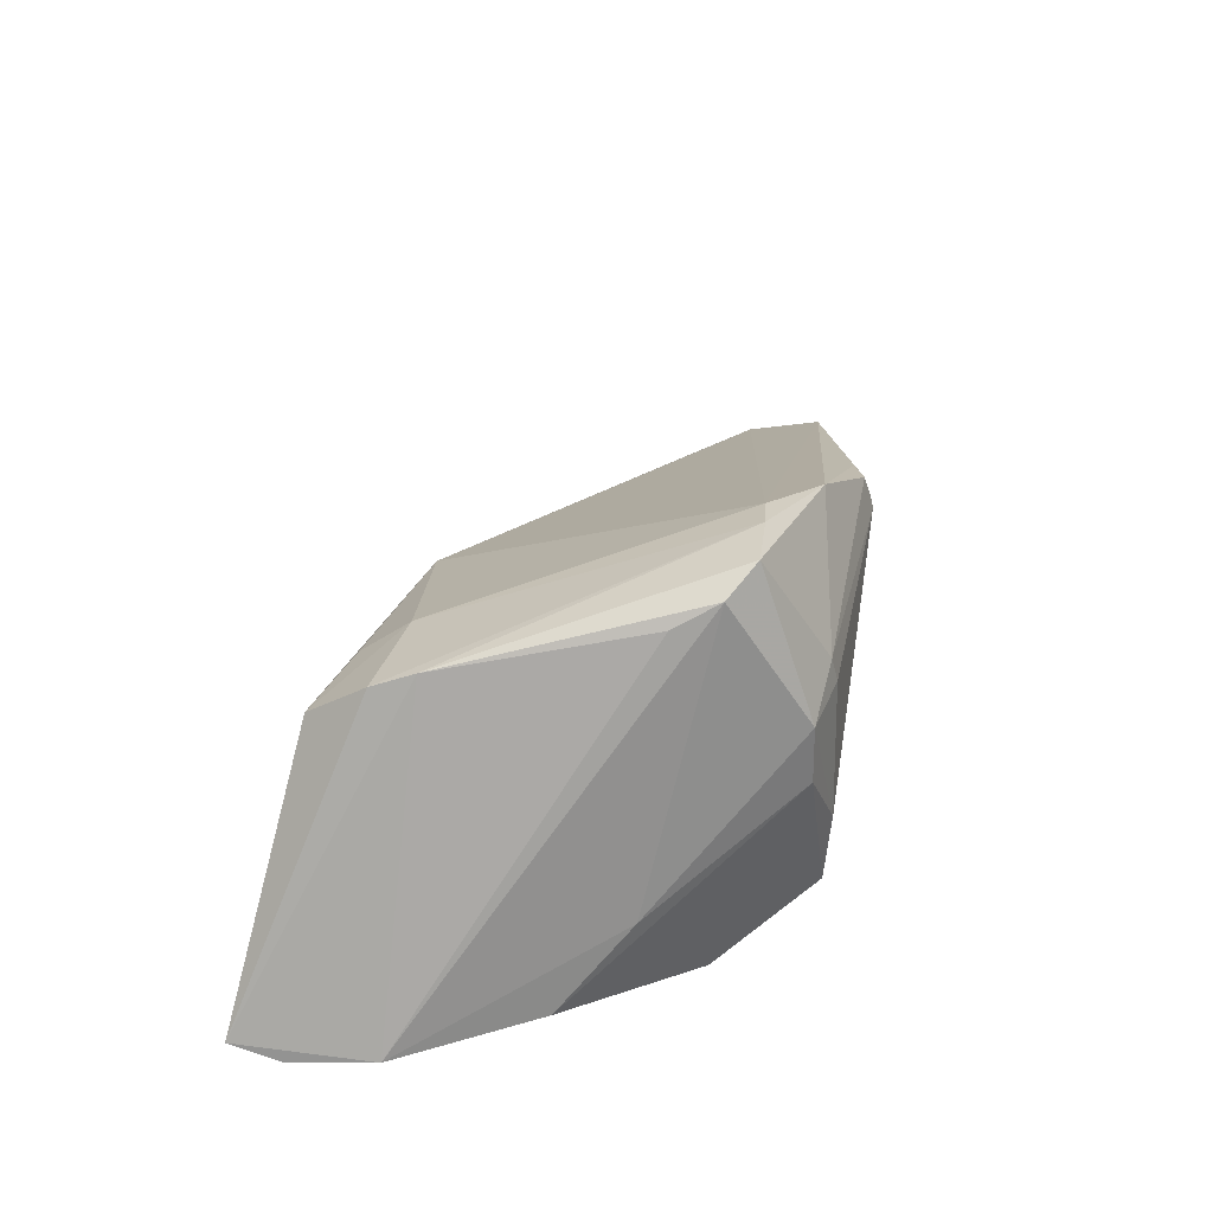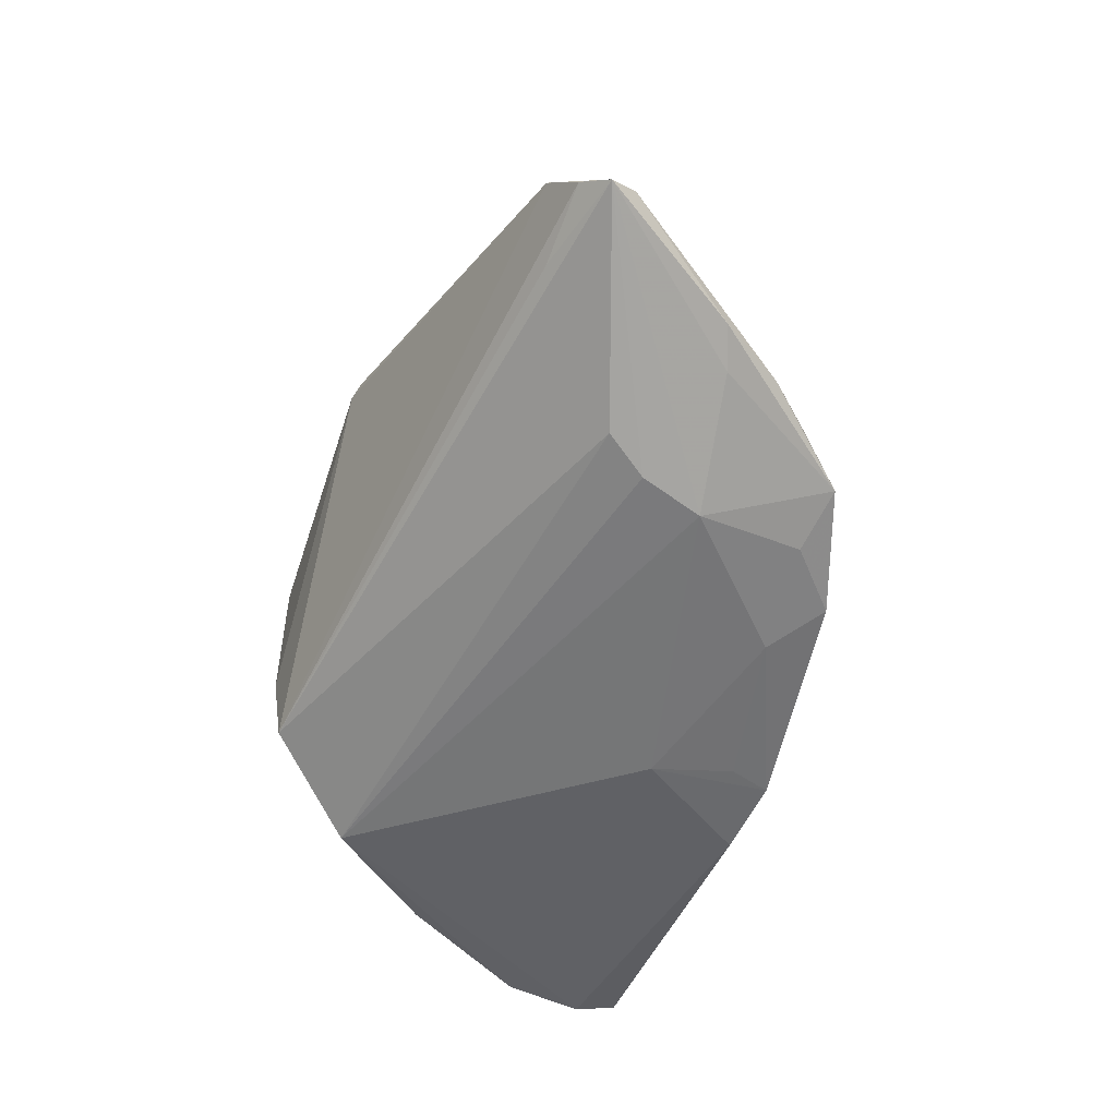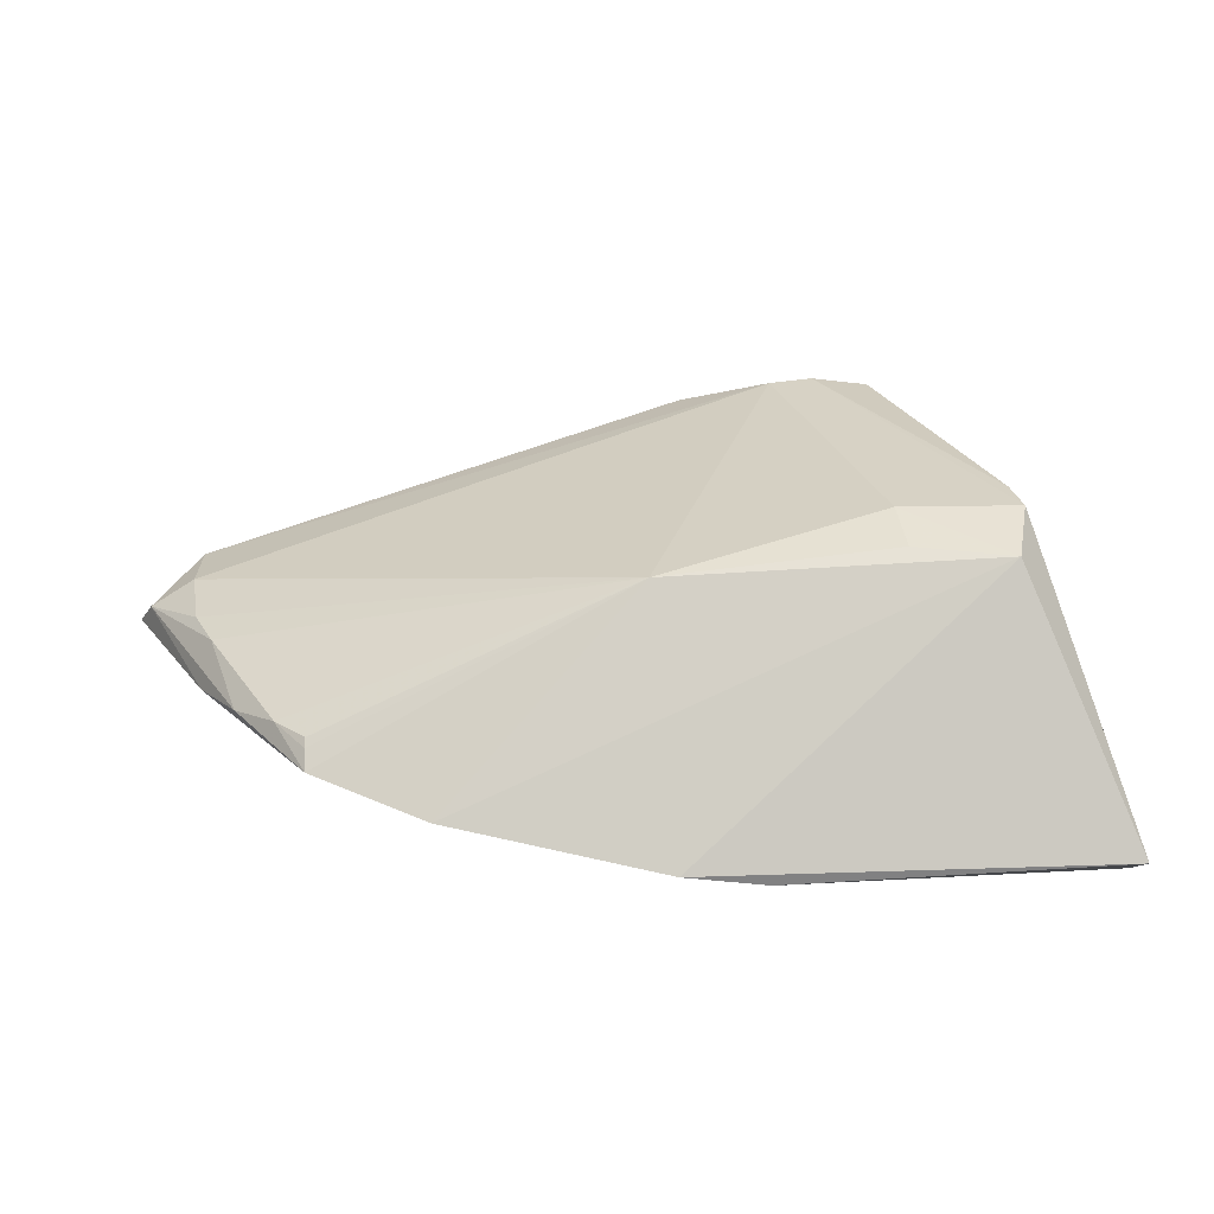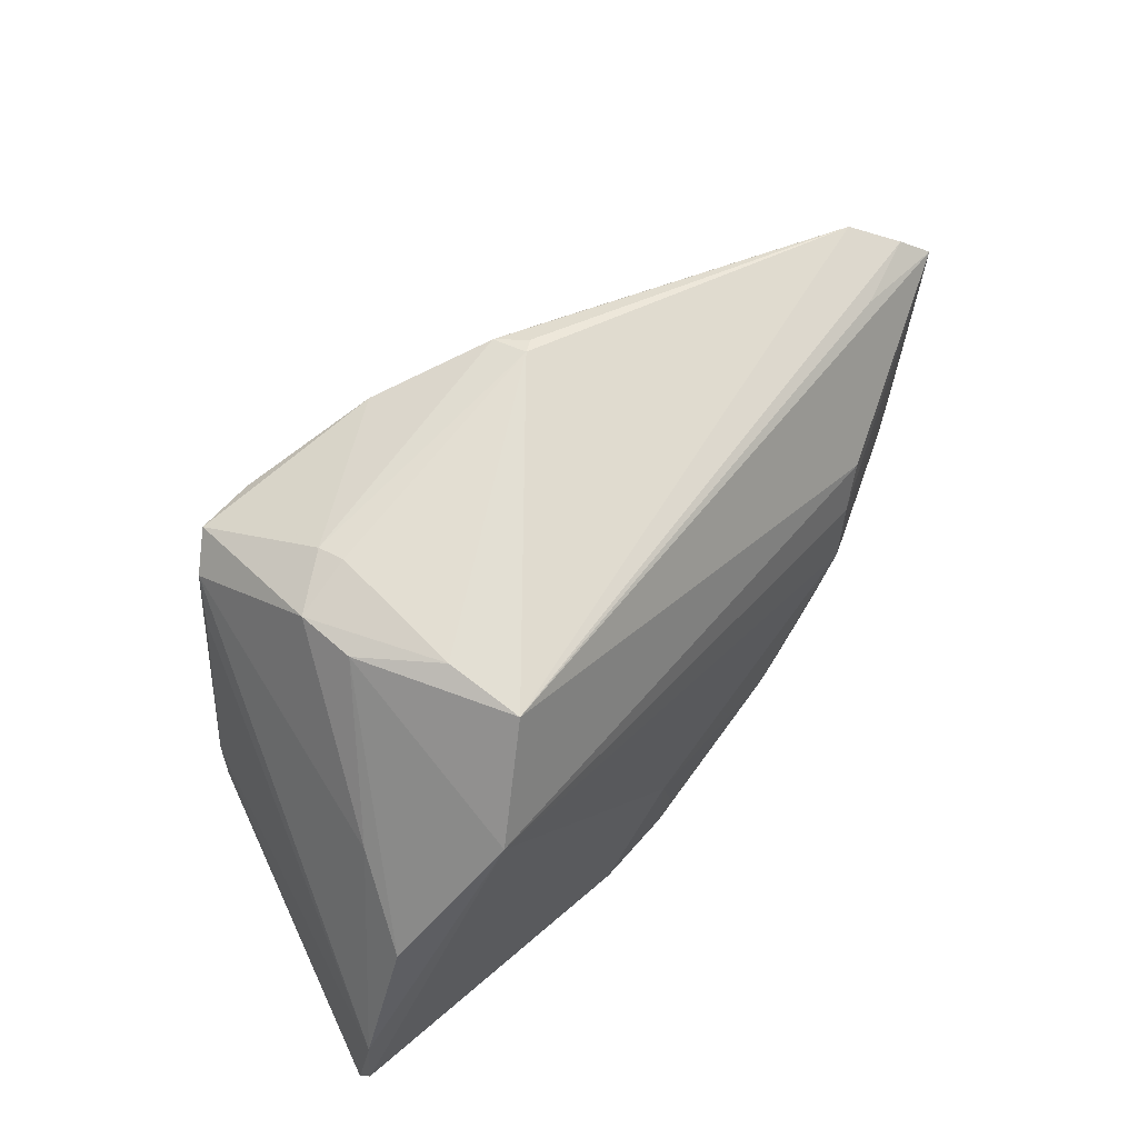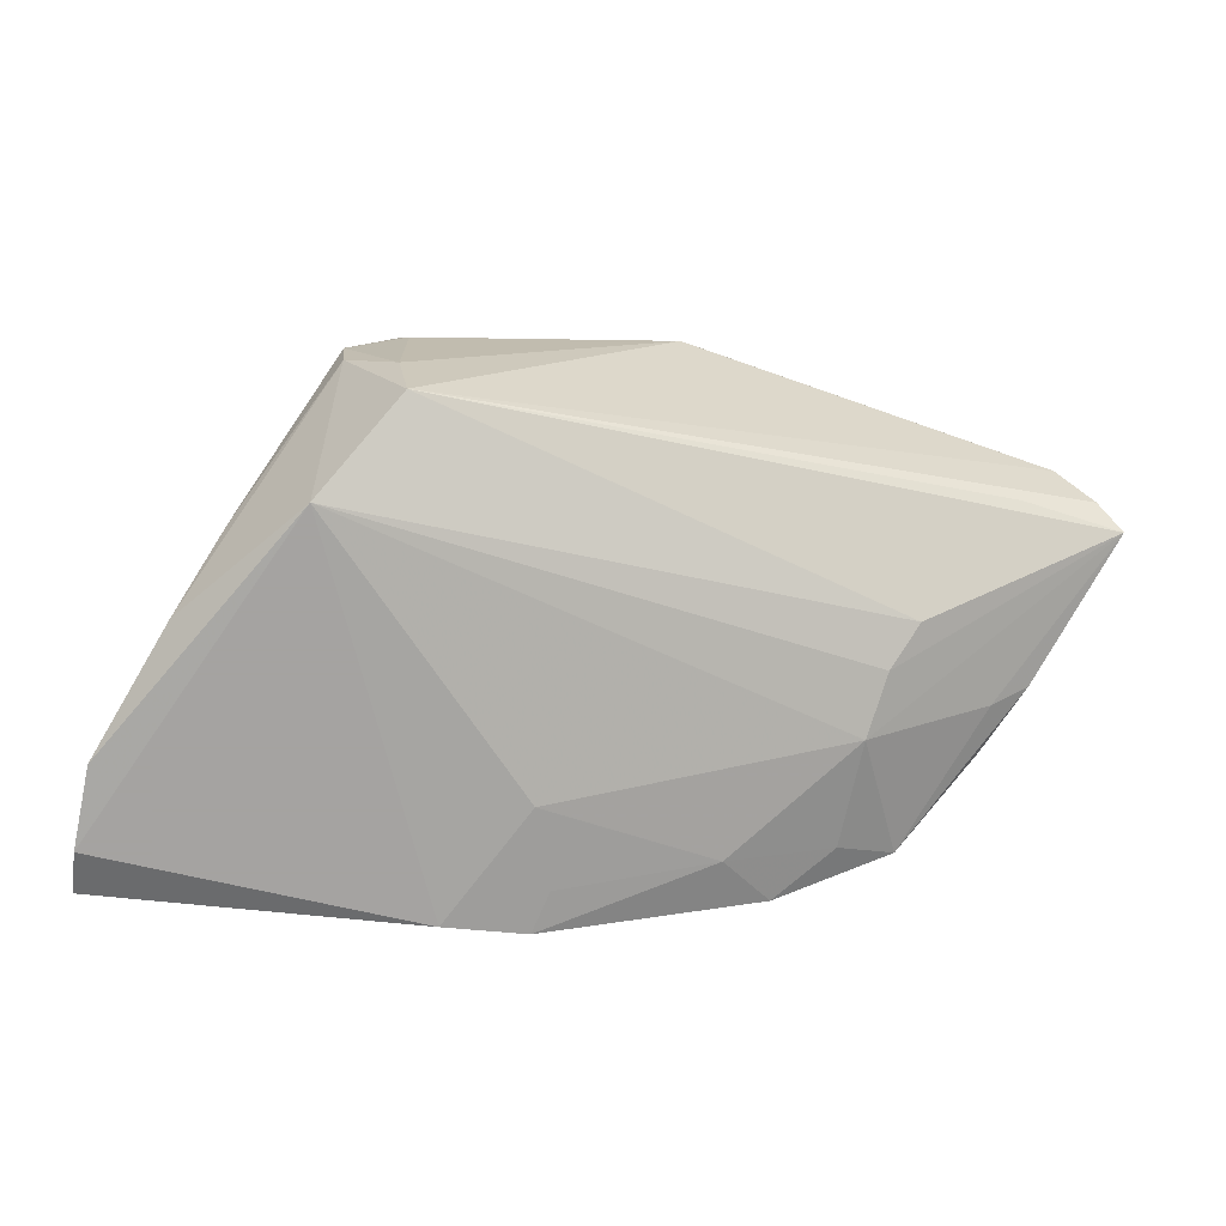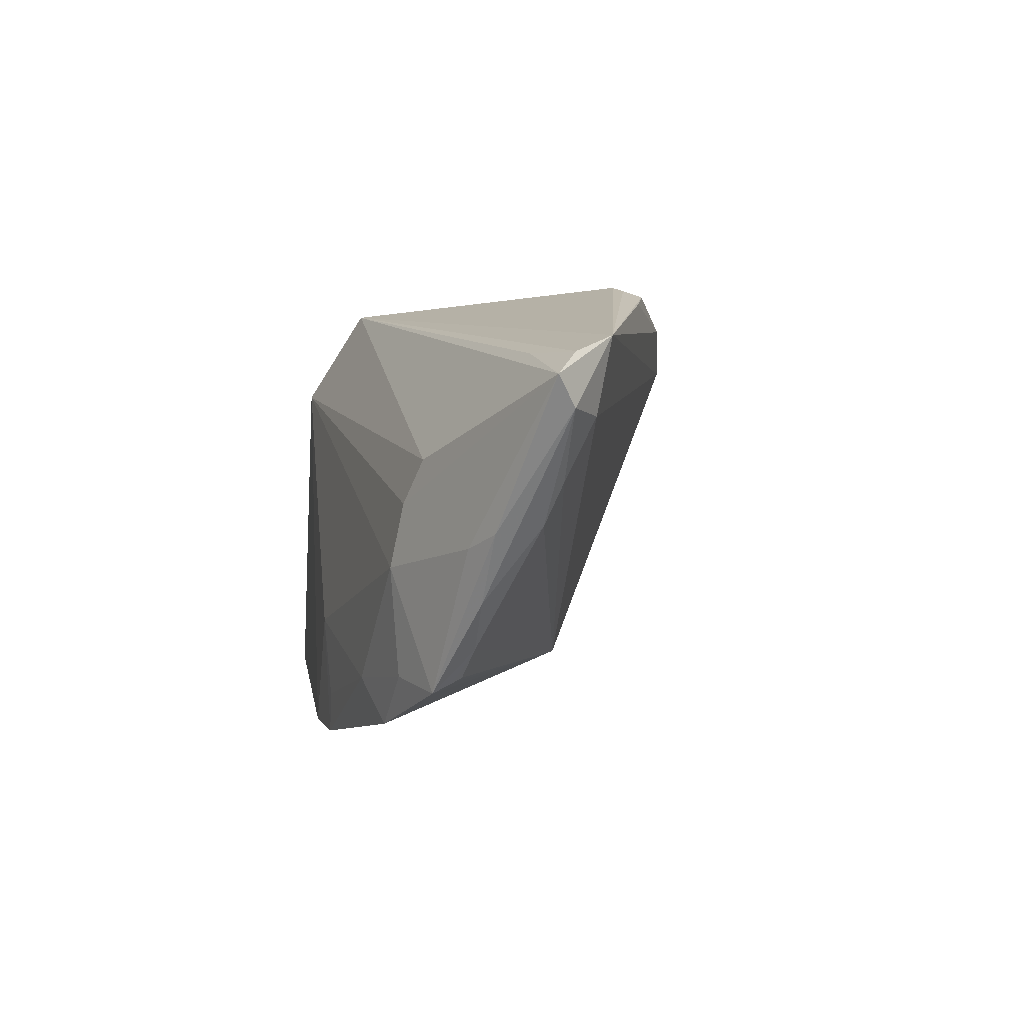
<metadata>
{"format":"obj","ext":"obj","renderer":"f3d","projection":"perspective","resolution":1024,"background":"white","views":[{"elev":28.2,"azim":99.5,"up":"+Z"},{"elev":-47.4,"azim":-111.1,"up":"+Z"},{"elev":8.9,"azim":-2.5,"up":"+Z"},{"elev":65.3,"azim":137.5,"up":"+Y"},{"elev":-73.1,"azim":174.9,"up":"+Z"},{"elev":0.9,"azim":-98.7,"up":"+Y"}]}
</metadata>
<code>
v 0.02805 0.01126 0.02282
v -0.04544 -0.01572 -0.005185
v -0.04128 0.00557 -0.01056
v -0.04184 -0.02098 -0.009582
v -0.0383 0.0005361 -0.0125
v -0.0548 -0.002596 -0.004226
v 0.02197 0.02511 0.003629
v -0.05061 -0.004257 -0.006604
v -0.05364 -0.001728 0.001246
v 0.01371 0.02612 -0.01344
v 0.04455 -0.02425 -0.01996
v -0.002644 -0.01519 -0.01953
v -0.01447 0.02804 0.01685
v -0.06214 0.01073 0.00315
v 0.01658 0.02607 0.01485
v -0.05589 0.002969 0.003071
v -0.05679 0.01876 0.008174
v 0.01536 0.02696 -0.004459
v -0.03655 -0.00685 -0.01386
v -0.003309 -0.02982 -0.01884
v 0.02268 0.02509 0.01038
v 0.03415 -0.01648 0.01755
v -0.01324 0.02696 0.02095
v -0.005843 -0.01943 0.0105
v -0.04191 -0.01977 -0.007243
v 0.00632 -0.02932 -0.01996
v -0.05025 -0.01035 -0.005056
v 0.0323 -0.0234 0.01303
v 0.03591 0.001156 -0.01759
v -0.04185 -0.01921 -0.006196
v -0.02856 -0.02592 -0.0139
v 0.02041 -0.01554 0.01735
v 0.03335 -0.0118 0.01904
v -0.05697 0.01003 0.006405
v 0.03185 0.009082 -0.008356
v 0.02207 0.01523 -0.01996
v -0.06093 0.01672 0.003396
v 0.0003679 0.02355 0.02613
v -0.01603 0.02748 0.01791
v -0.004982 -0.02473 -0.01883
v -0.06385 0.01419 0.001052
v 0.04341 -0.01451 -0.01965
v -0.02072 0.02539 0.01889
v 0.01598 0.01892 0.029
v 0.045 -0.02982 -0.01795
v 0.01083 0.01837 0.02849
v -0.05214 0.01702 -5.198e-05
v 0.02612 0.01628 0.02532
v 0.01567 0.02669 0.01183
v 0.02109 -0.02092 0.01382
v -0.03512 -0.01963 -0.01276
v -0.02284 -0.02089 -0.01618
v 0.02269 0.01915 0.02826
f 46 34 24
f 36 12 19
f 44 22 33
f 33 22 45
f 45 22 28
f 28 20 45
f 24 31 28
f 31 20 28
f 36 3 10
f 13 18 10
f 10 3 41
f 41 47 10
f 32 46 24
f 32 28 22
f 32 22 44
f 44 46 32
f 23 15 13
f 34 46 17
f 17 14 34
f 41 14 17
f 13 10 17
f 42 11 36
f 36 29 42
f 45 11 42
f 42 33 45
f 26 11 45
f 45 20 26
f 26 20 12
f 26 12 36
f 36 11 26
f 4 31 24
f 5 3 36
f 36 19 5
f 41 3 5
f 5 19 41
f 12 20 40
f 52 20 31
f 52 40 20
f 52 19 12
f 12 40 52
f 49 18 13
f 13 15 49
f 49 21 18
f 15 21 49
f 44 33 53
f 53 33 48
f 48 21 53
f 53 21 15
f 24 28 50
f 50 32 24
f 28 32 50
f 38 17 46
f 38 46 44
f 44 53 38
f 15 23 38
f 38 53 15
f 39 23 13
f 13 17 39
f 39 17 23
f 37 47 41
f 41 17 37
f 37 10 47
f 37 17 10
f 48 33 1
f 1 42 48
f 33 42 1
f 7 10 18
f 18 21 7
f 36 10 7
f 7 29 36
f 34 14 16
f 14 9 16
f 24 34 16
f 16 9 24
f 24 30 25
f 25 4 24
f 31 4 51
f 51 4 19
f 51 52 31
f 19 52 51
f 6 14 41
f 23 17 43
f 43 38 23
f 17 38 43
f 29 7 35
f 35 7 21
f 35 21 48
f 48 42 35
f 35 42 29
f 19 4 8
f 4 6 8
f 41 19 8
f 8 6 41
f 27 9 14
f 14 6 27
f 27 6 4
f 4 25 2
f 2 27 4
f 2 25 30
f 9 27 2
f 2 30 24
f 24 9 2

</code>
